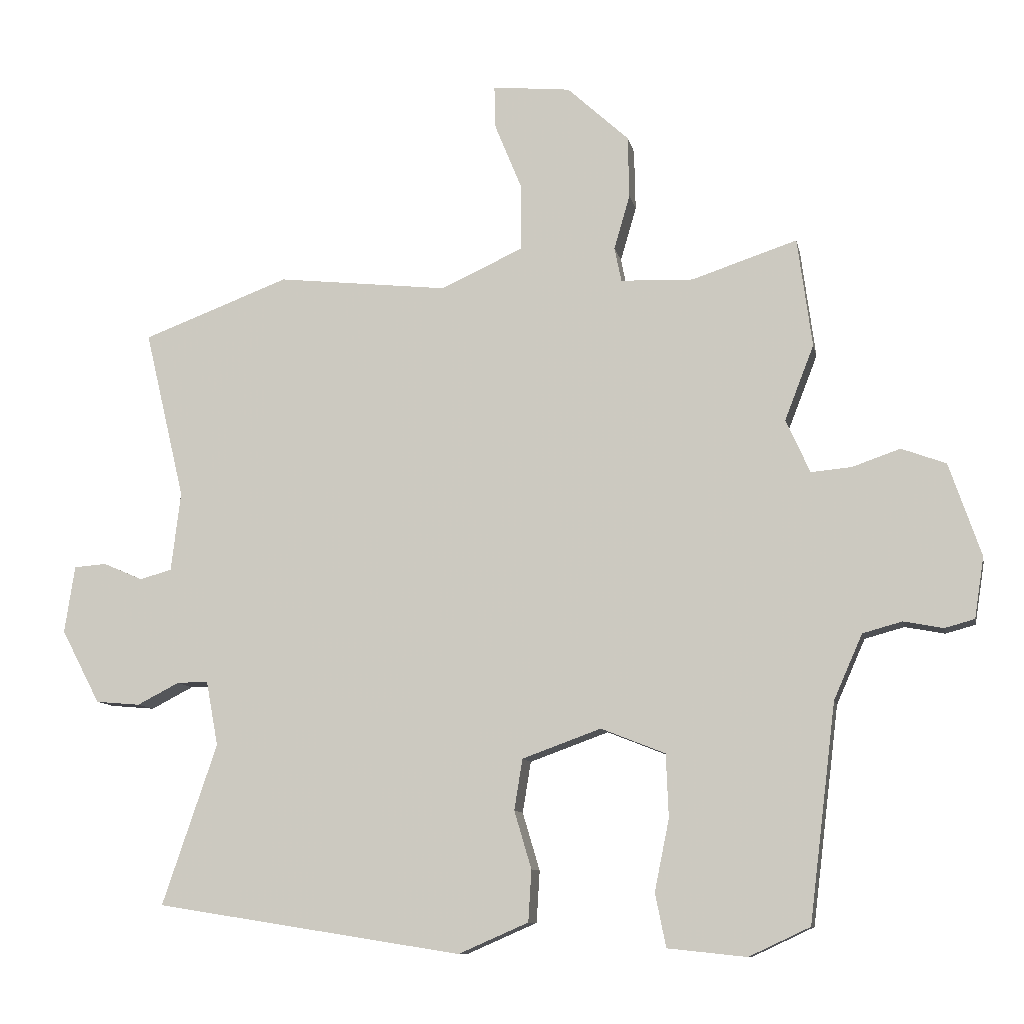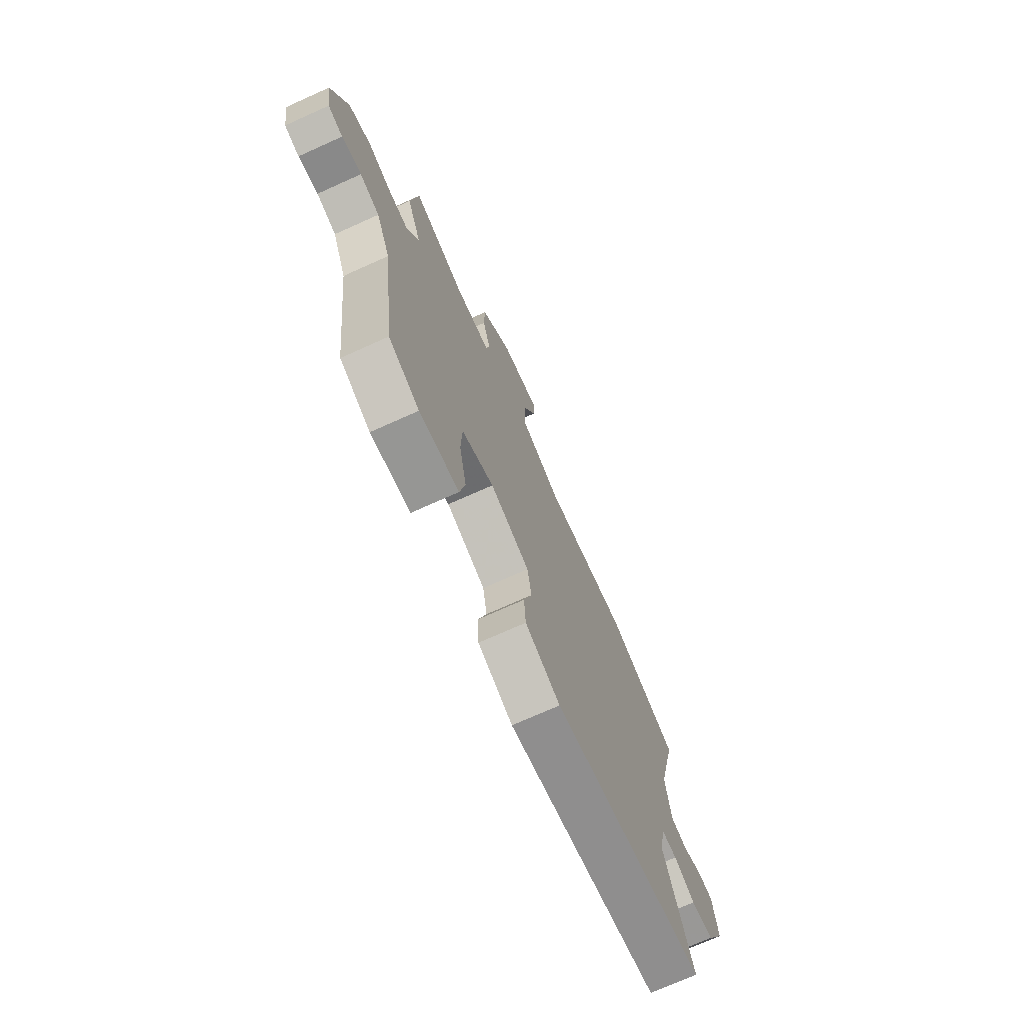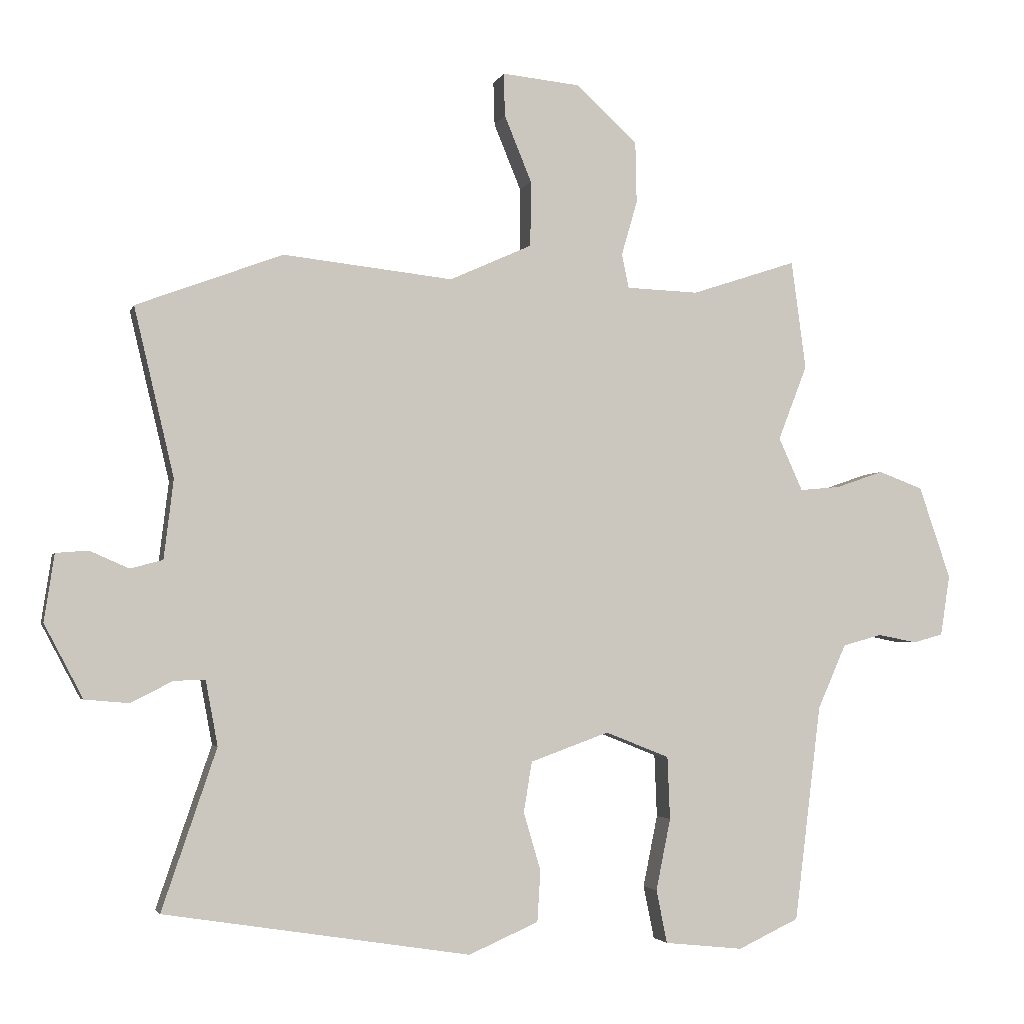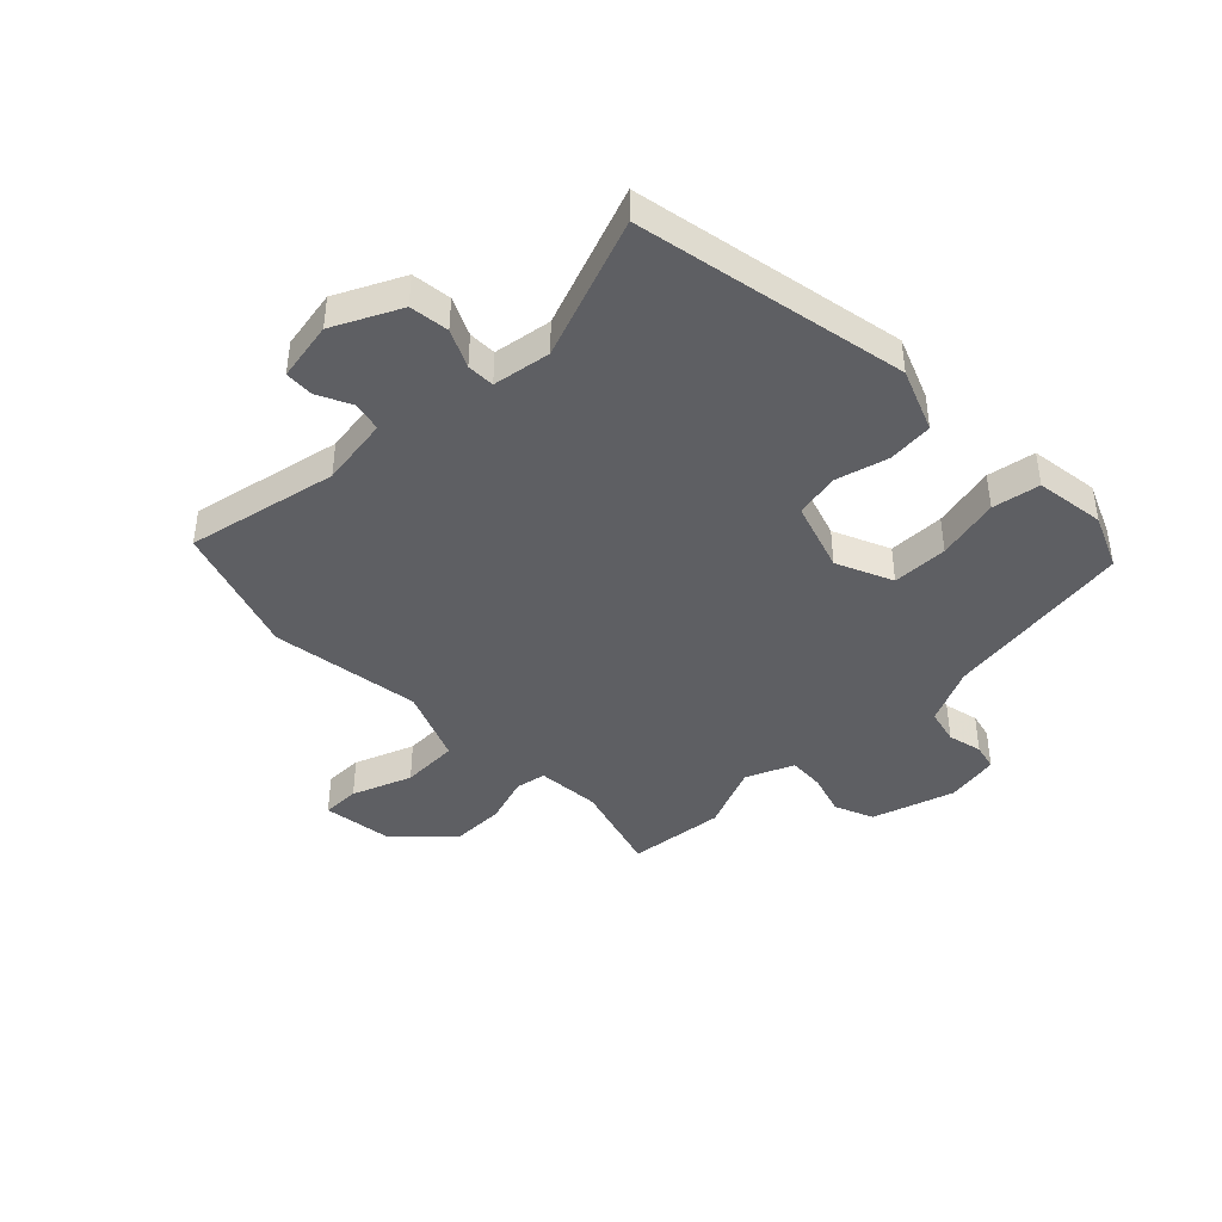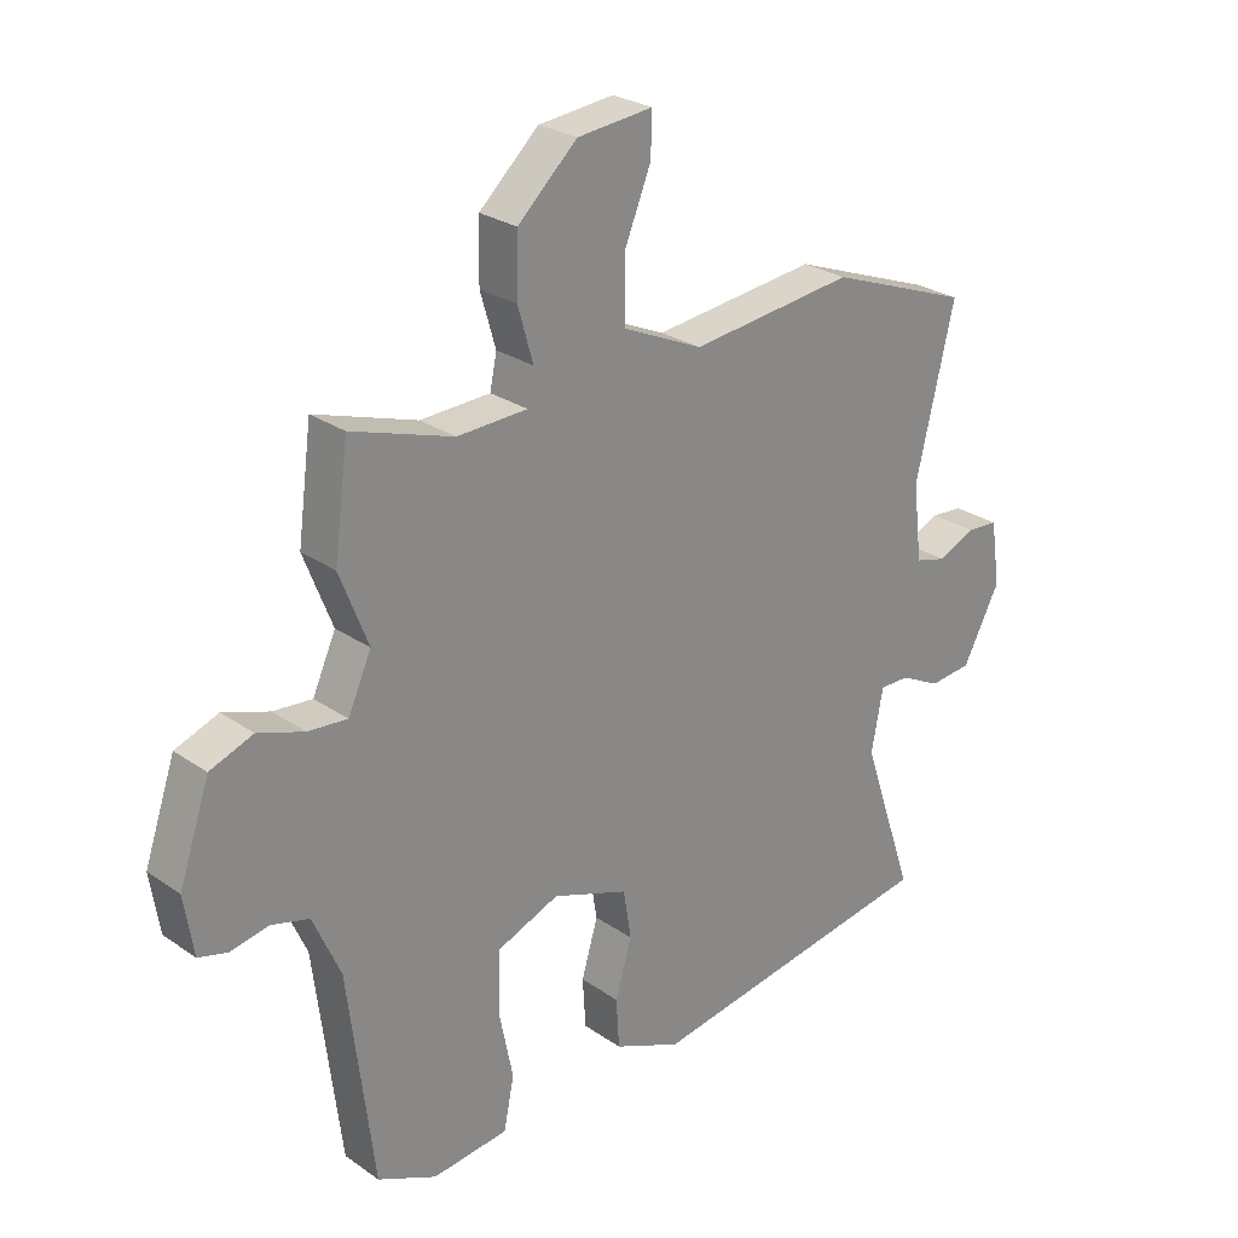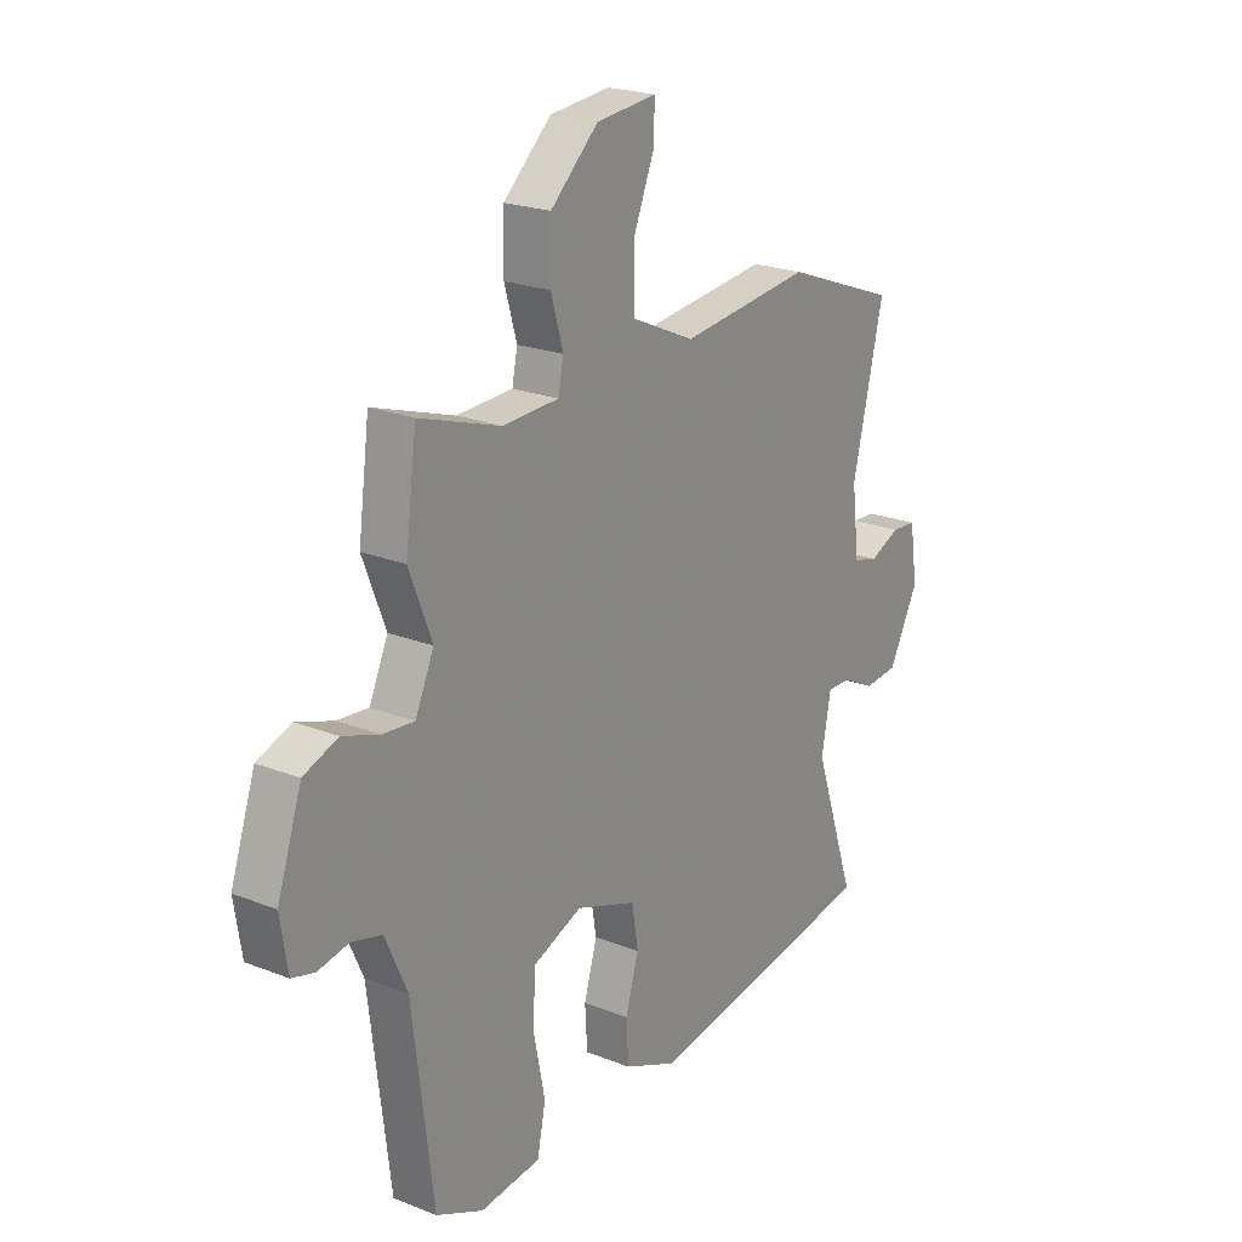
<metadata>
{"format":"obj","ext":"obj","renderer":"f3d","projection":"perspective","resolution":1024,"background":"white","views":[{"elev":-9.9,"azim":-168.8,"up":"+Z"},{"elev":-72.9,"azim":-65.8,"up":"+Z"},{"elev":-3.1,"azim":165.9,"up":"+Z"},{"elev":-41.8,"azim":136.2,"up":"+Y"},{"elev":26.5,"azim":-42.9,"up":"+Z"},{"elev":22.1,"azim":-55.4,"up":"+Z"}]}
</metadata>
<code>
v -0.513 0.07 0.403
v -0.49 0.07 0.575
v -0.324 0.07 0.52
v -0.21 0.07 0.524
v -0.199 0.07 0.578
v -0.224 0.07 0.664
v -0.222 0.07 0.761
v -0.125 0.07 0.85
v -0.002 0.07 0.862
v -0.004 0.07 0.794
v -0.047 0.07 0.689
v -0.046 0.07 0.586
v 0.084 0.07 0.527
v 0.352 0.07 0.556
v 0.583 0.07 0.469
v 0.52 0.07 0.203
v 0.535 0.07 0.078
v 0.586 0.07 0.064
v 0.648 0.07 0.091
v 0.699 0.07 0.087
v 0.715 0.07 -0.019
v 0.654 0.07 -0.135
v 0.584 0.07 -0.141
v 0.518 0.07 -0.107
v 0.469 0.07 -0.106
v 0.45 0.07 -0.208
v 0.536 0.07 -0.461
v 0.053 0.07 -0.537
v -0.057 0.07 -0.489
v -0.062 0.07 -0.408
v -0.035 0.07 -0.317
v -0.048 0.07 -0.237
v -0.172 0.07 -0.192
v -0.273 0.07 -0.232
v -0.277 0.07 -0.331
v -0.254 0.07 -0.444
v -0.271 0.07 -0.528
v -0.395 0.07 -0.541
v -0.491 0.07 -0.496
v -0.533 0.07 -0.155
v -0.578 0.07 -0.053
v -0.64 0.07 -0.036
v -0.702 0.07 -0.048
v -0.749 0.07 -0.035
v -0.764 0.07 0.061
v -0.714 0.07 0.207
v -0.644 0.07 0.233
v -0.569 0.07 0.207
v -0.505 0.07 0.201
v -0.467 0.07 0.285
v -0.513 0 0.403
v -0.49 0 0.575
v -0.324 0 0.52
v -0.21 0 0.524
v -0.199 0 0.578
v -0.224 0 0.664
v -0.222 0 0.761
v -0.125 0 0.85
v -0.002 0 0.862
v -0.004 0 0.794
v -0.047 0 0.689
v -0.046 0 0.586
v 0.084 0 0.527
v 0.352 0 0.556
v 0.583 0 0.469
v 0.52 0 0.203
v 0.535 0 0.078
v 0.586 0 0.064
v 0.648 0 0.091
v 0.699 0 0.087
v 0.715 0 -0.019
v 0.654 0 -0.135
v 0.584 0 -0.141
v 0.518 0 -0.107
v 0.469 0 -0.106
v 0.45 0 -0.208
v 0.536 0 -0.461
v 0.053 0 -0.537
v -0.057 0 -0.489
v -0.062 0 -0.408
v -0.035 0 -0.317
v -0.048 0 -0.237
v -0.172 0 -0.192
v -0.273 0 -0.232
v -0.277 0 -0.331
v -0.254 0 -0.444
v -0.271 0 -0.528
v -0.395 0 -0.541
v -0.491 0 -0.496
v -0.533 0 -0.155
v -0.578 0 -0.053
v -0.64 0 -0.036
v -0.702 0 -0.048
v -0.749 0 -0.035
v -0.764 0 0.061
v -0.714 0 0.207
v -0.644 0 0.233
v -0.569 0 0.207
v -0.505 0 0.201
v -0.467 0 0.285
f 46 47 48
f 45 46 48
f 44 45 48
f 43 44 48
f 42 43 48
f 41 42 48 49
f 40 41 49 50
f 39 40 50
f 38 39 50
f 37 38 50
f 36 37 50
f 35 36 50
f 29 30 31
f 28 29 31
f 27 28 31
f 26 27 31
f 25 26 31 32
f 22 23 24
f 21 22 24
f 20 21 24
f 19 20 24
f 18 19 24
f 17 18 24 25
f 25 32 33
f 17 25 33
f 16 17 33
f 16 33 34
f 15 16 34
f 14 15 34
f 13 14 34
f 9 10 11
f 8 9 11
f 7 8 11
f 6 7 11
f 5 6 11
f 4 5 11 12
f 50 1 2 3
f 34 35 50 3
f 4 12 13 34
f 3 4 34
f 98 97 96
f 98 96 95
f 98 95 94
f 98 94 93
f 98 93 92
f 99 98 92 91
f 100 99 91 90
f 100 90 89
f 100 89 88
f 100 88 87
f 100 87 86
f 100 86 85
f 81 80 79
f 81 79 78
f 81 78 77
f 81 77 76
f 82 81 76 75
f 74 73 72
f 74 72 71
f 74 71 70
f 74 70 69
f 74 69 68
f 75 74 68 67
f 83 82 75
f 83 75 67
f 83 67 66
f 84 83 66
f 84 66 65
f 84 65 64
f 84 64 63
f 61 60 59
f 61 59 58
f 61 58 57
f 61 57 56
f 61 56 55
f 62 61 55 54
f 53 52 51 100
f 53 100 85 84
f 84 63 62 54
f 84 54 53
f 1 51 52 2
f 2 52 53 3
f 3 53 54 4
f 4 54 55 5
f 5 55 56 6
f 6 56 57 7
f 7 57 58 8
f 8 58 59 9
f 9 59 60 10
f 10 60 61 11
f 11 61 62 12
f 12 62 63 13
f 13 63 64 14
f 14 64 65 15
f 15 65 66 16
f 16 66 67 17
f 17 67 68 18
f 18 68 69 19
f 19 69 70 20
f 20 70 71 21
f 21 71 72 22
f 22 72 73 23
f 23 73 74 24
f 24 74 75 25
f 25 75 76 26
f 26 76 77 27
f 27 77 78 28
f 28 78 79 29
f 29 79 80 30
f 30 80 81 31
f 31 81 82 32
f 32 82 83 33
f 33 83 84 34
f 34 84 85 35
f 35 85 86 36
f 36 86 87 37
f 37 87 88 38
f 38 88 89 39
f 39 89 90 40
f 40 90 91 41
f 41 91 92 42
f 42 92 93 43
f 43 93 94 44
f 44 94 95 45
f 45 95 96 46
f 46 96 97 47
f 47 97 98 48
f 48 98 99 49
f 49 99 100 50
f 50 100 51 1

</code>
